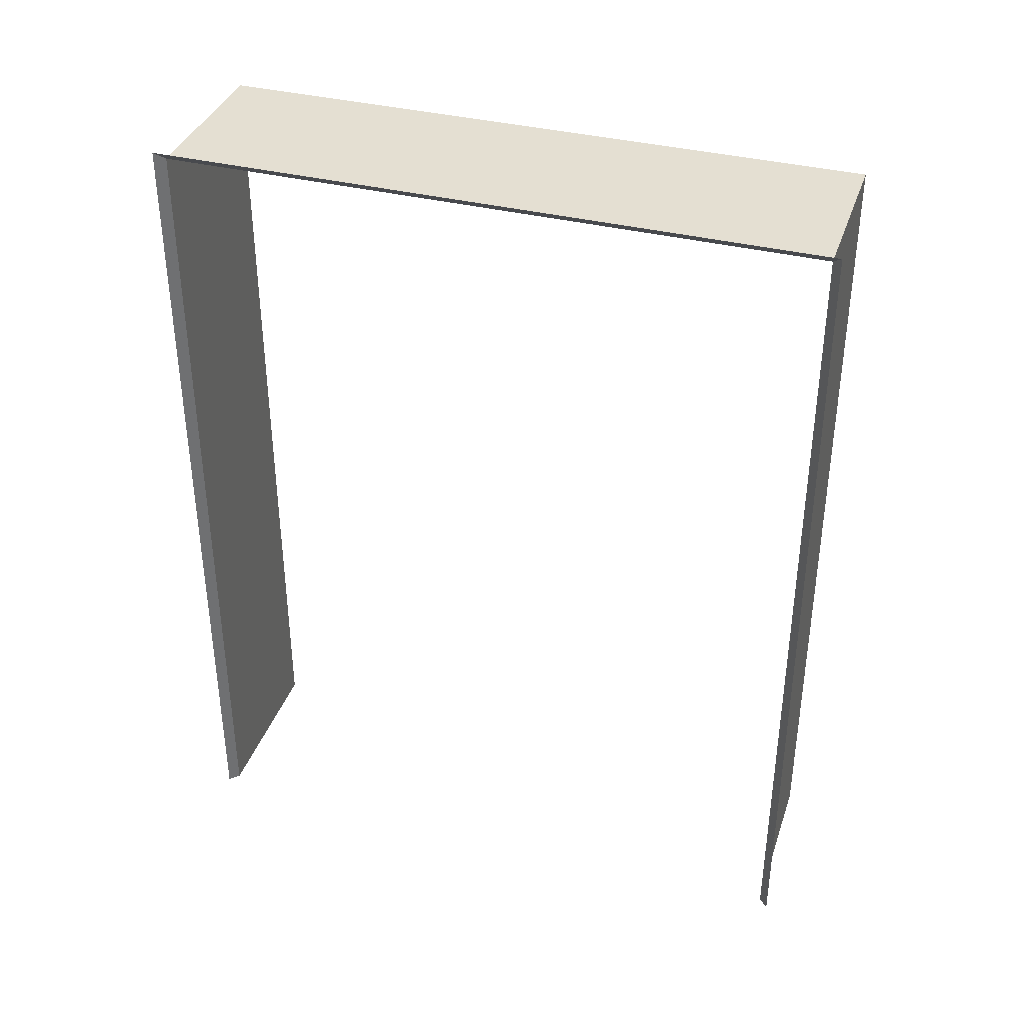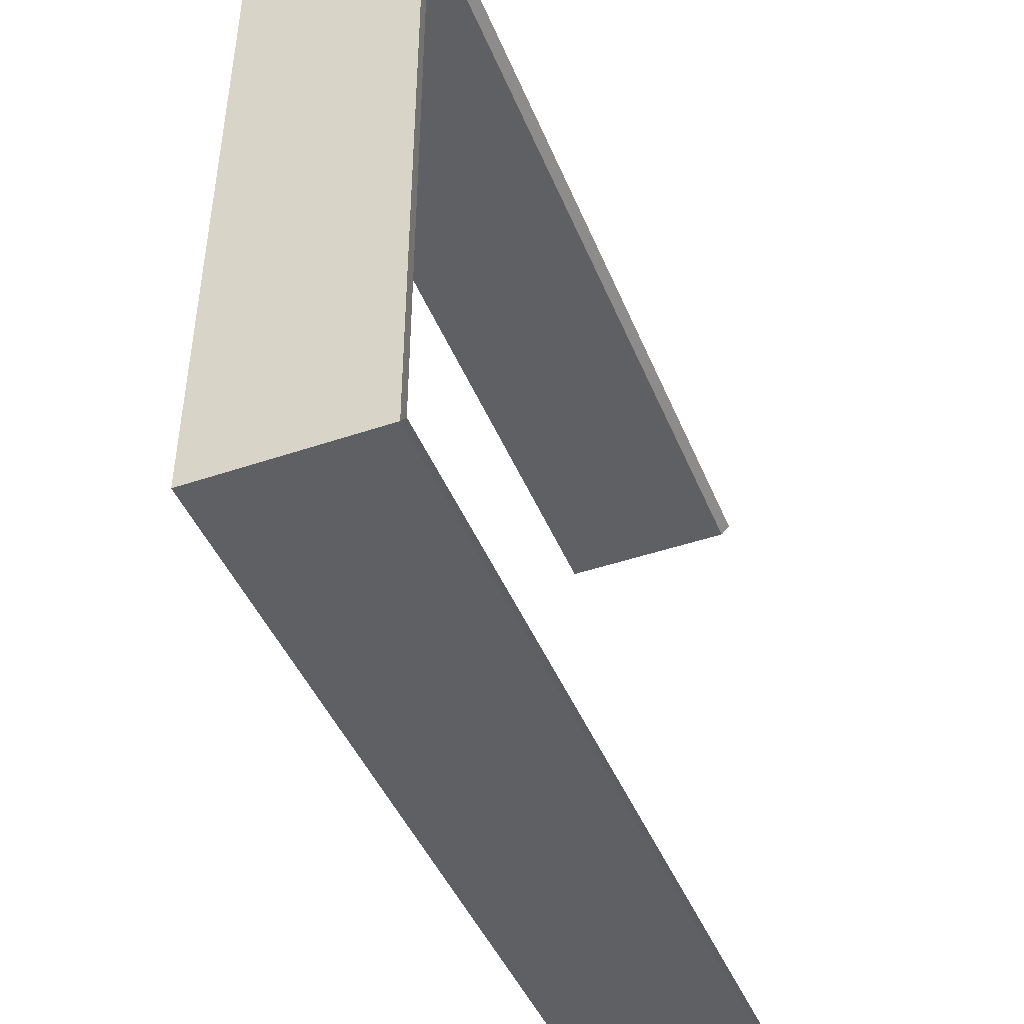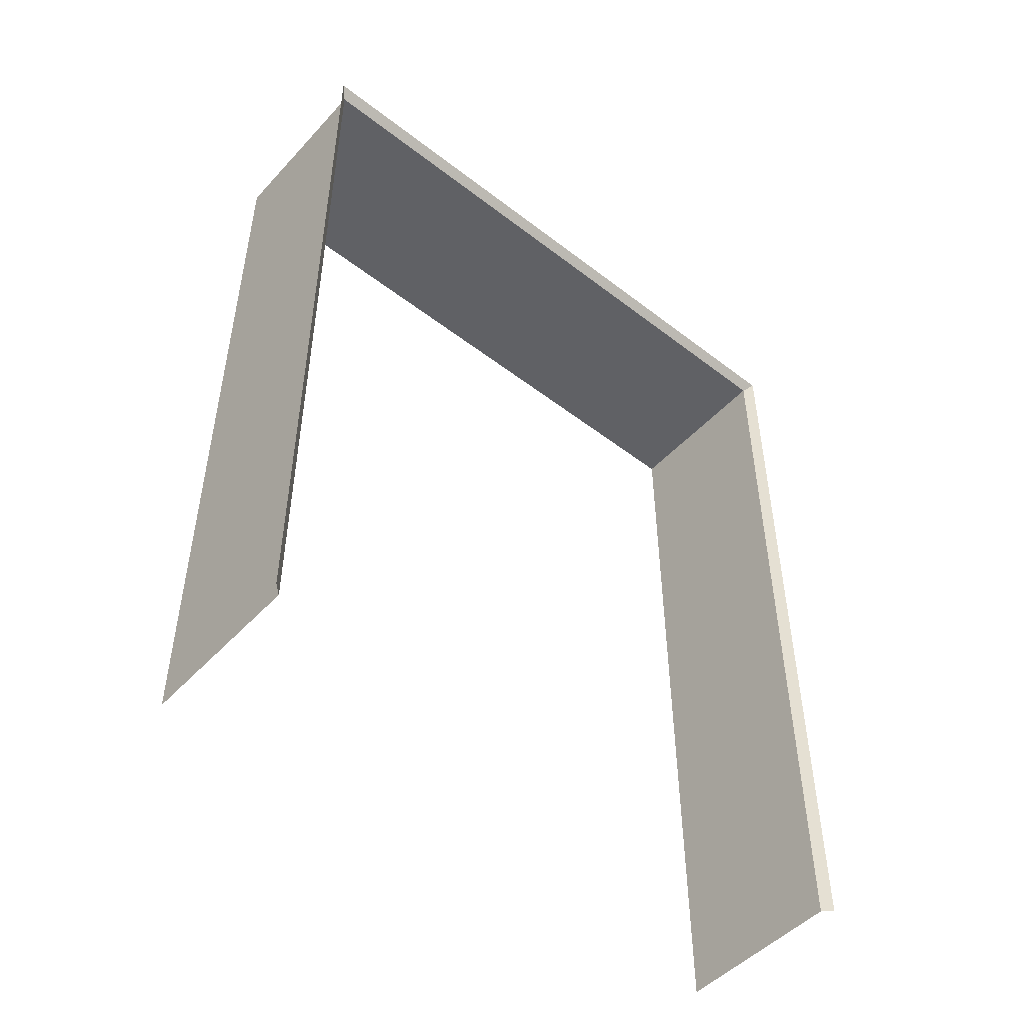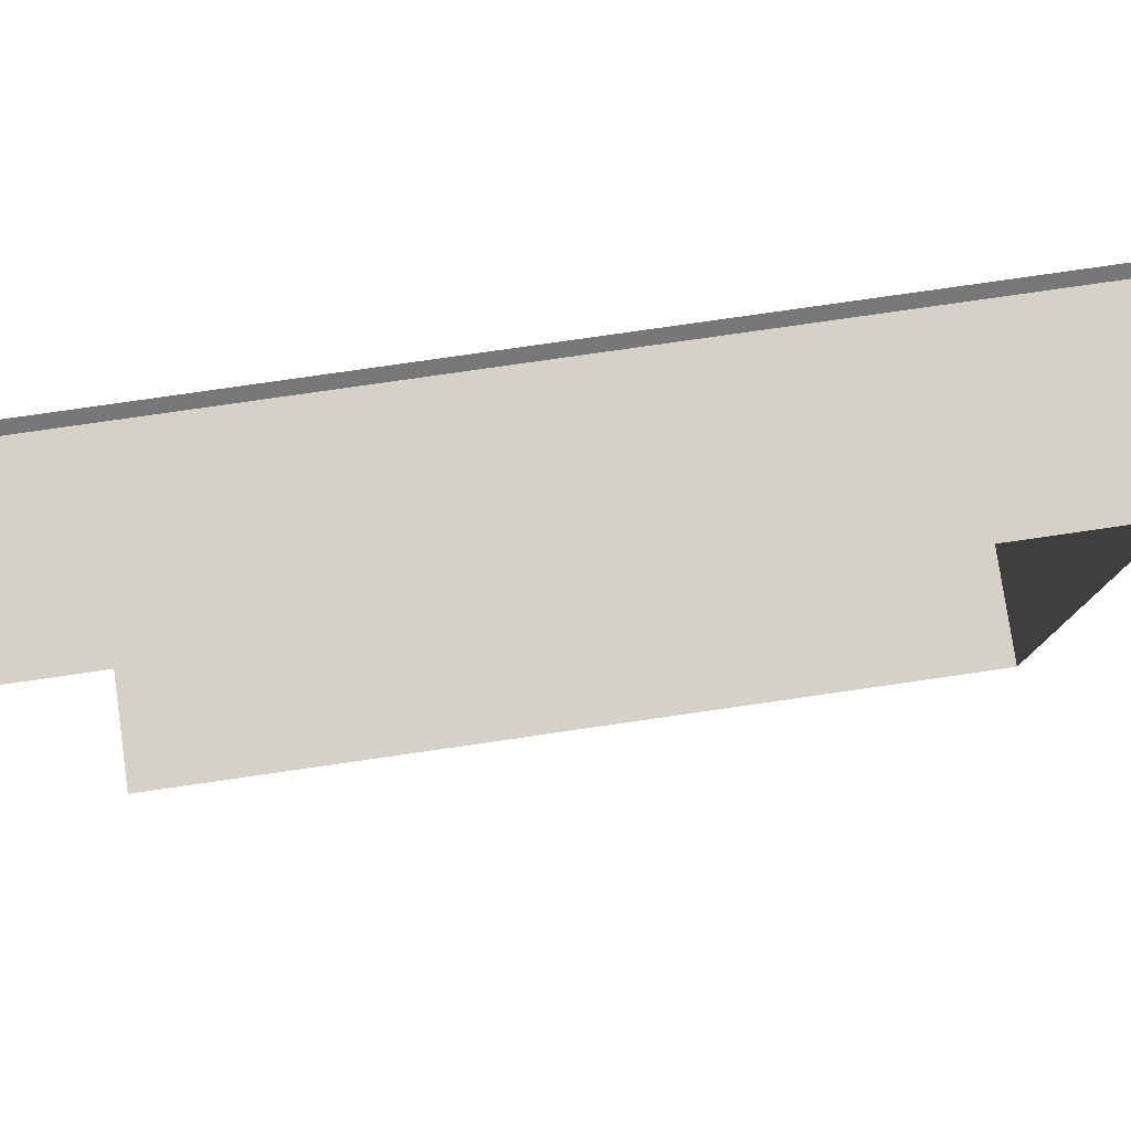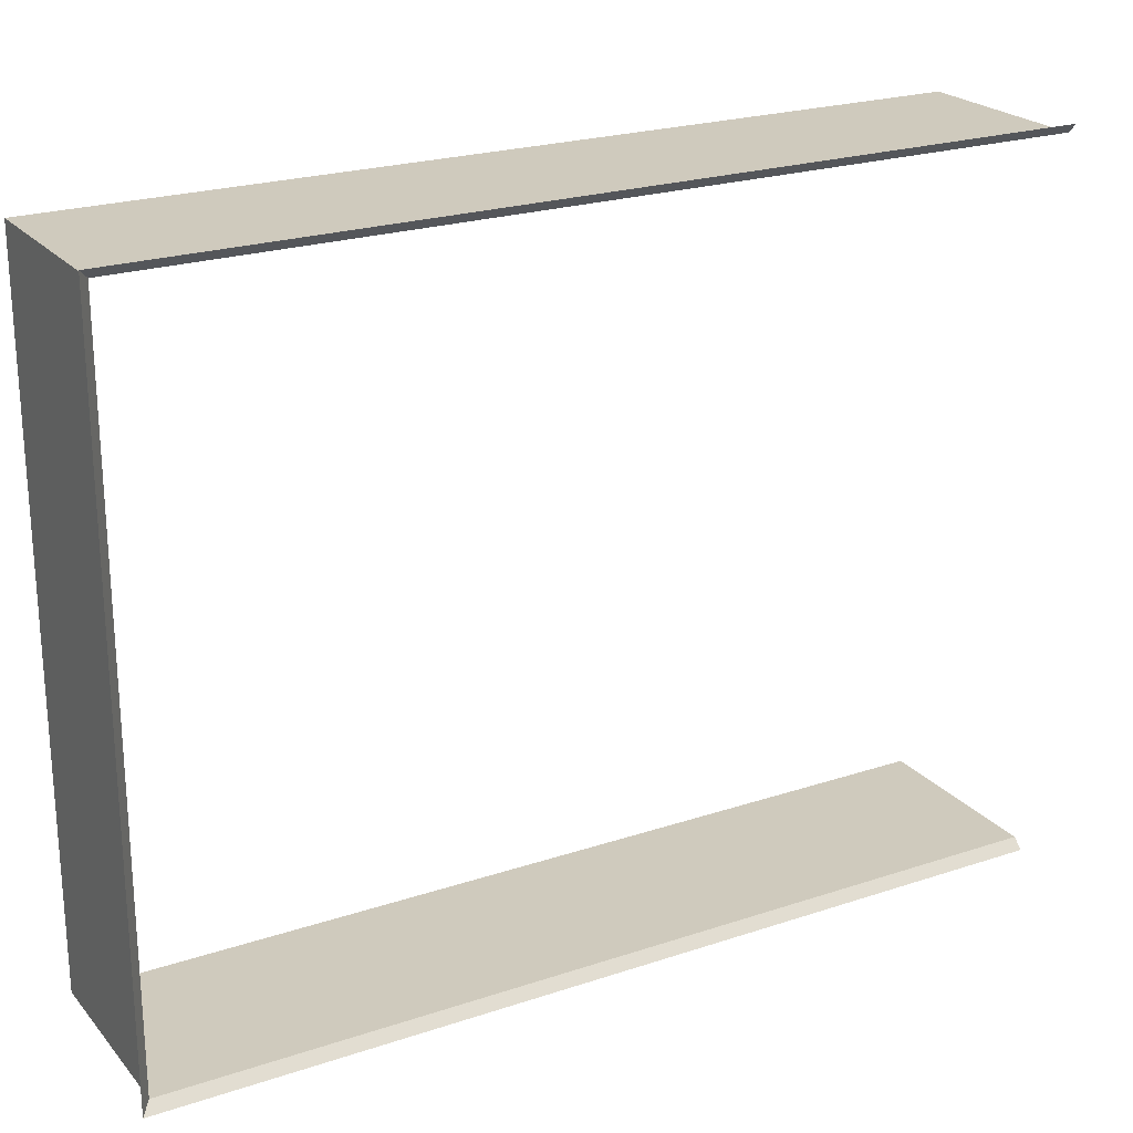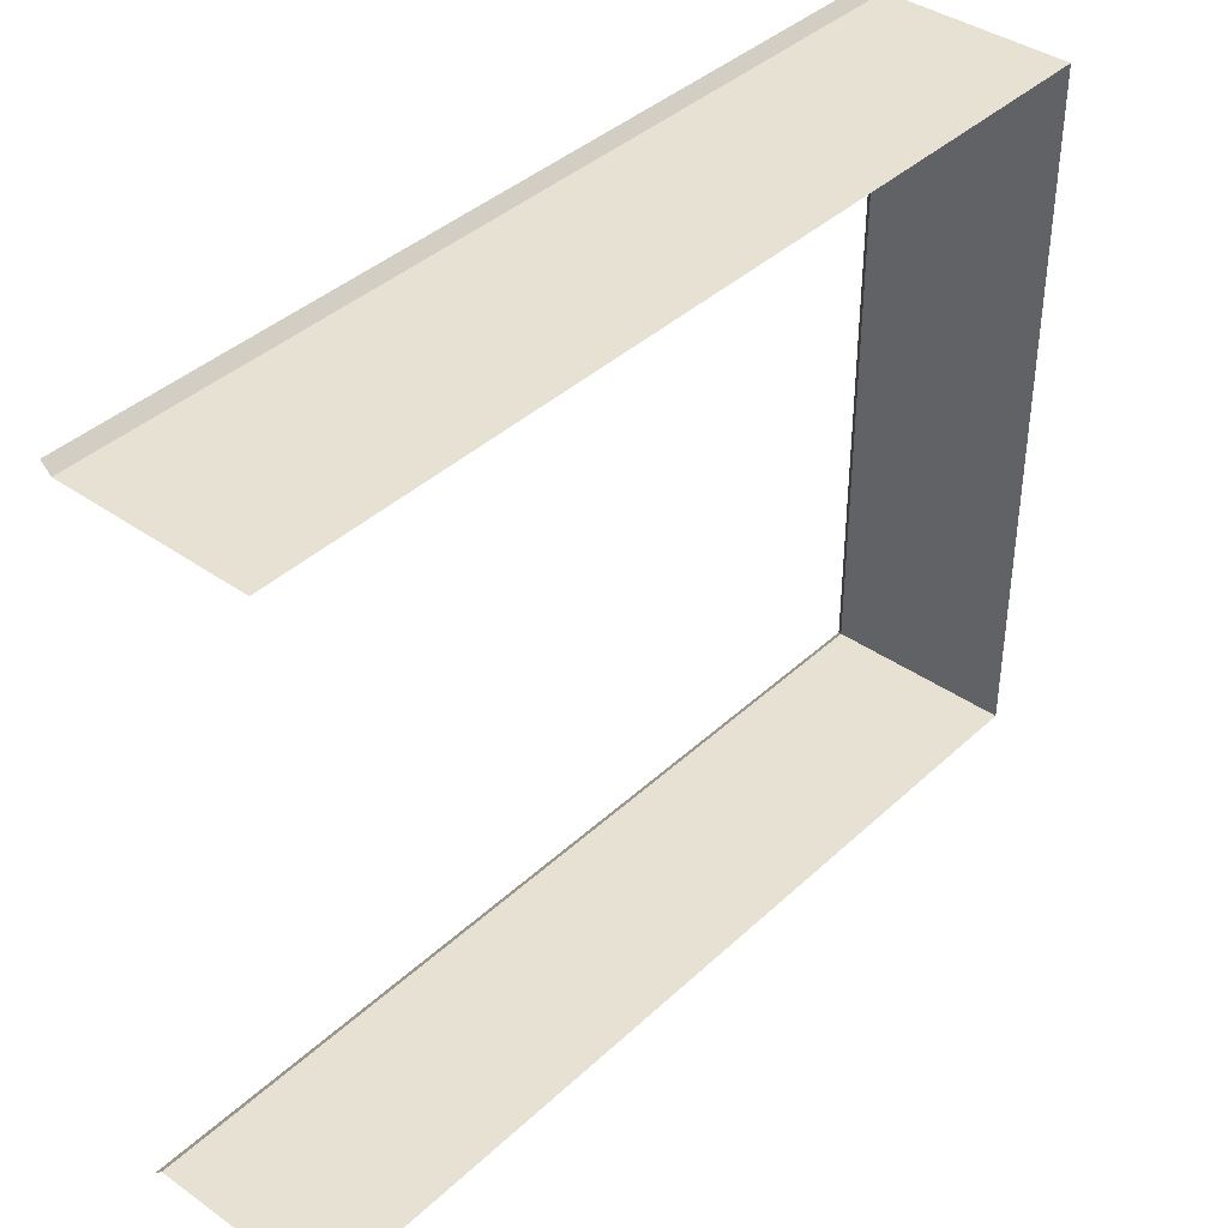
<metadata>
{"format":"obj","ext":"obj","renderer":"f3d","projection":"perspective","resolution":1024,"background":"white","views":[{"elev":37.2,"azim":-72.2,"up":"+Y"},{"elev":-44.8,"azim":-158.4,"up":"+Z"},{"elev":-49.2,"azim":-130.5,"up":"+Y"},{"elev":78.7,"azim":81.8,"up":"+Z"},{"elev":22.9,"azim":-119.6,"up":"+Z"},{"elev":39.5,"azim":41.1,"up":"+Z"}]}
</metadata>
<code>
v  -10 55.22 -18.28
v  -9.5 54.72 -17.78
v  -9.5 54.72 17.78
v  -10 55.22 18.28
v  -9.5 9 17.78
v  -10 9 18.28
v  -10 9 -18.28
v  -9.5 9 -17.78
v  0 54.72 -17.78
v  0 54.72 17.78
v  0 9 17.78
v  0 9 -17.78
g Wall_part
f 1 2 3 4
f 4 3 5 6
f 7 8 2 1
f 9 10 3 2
f 10 11 5 3
f 12 9 2 8

</code>
